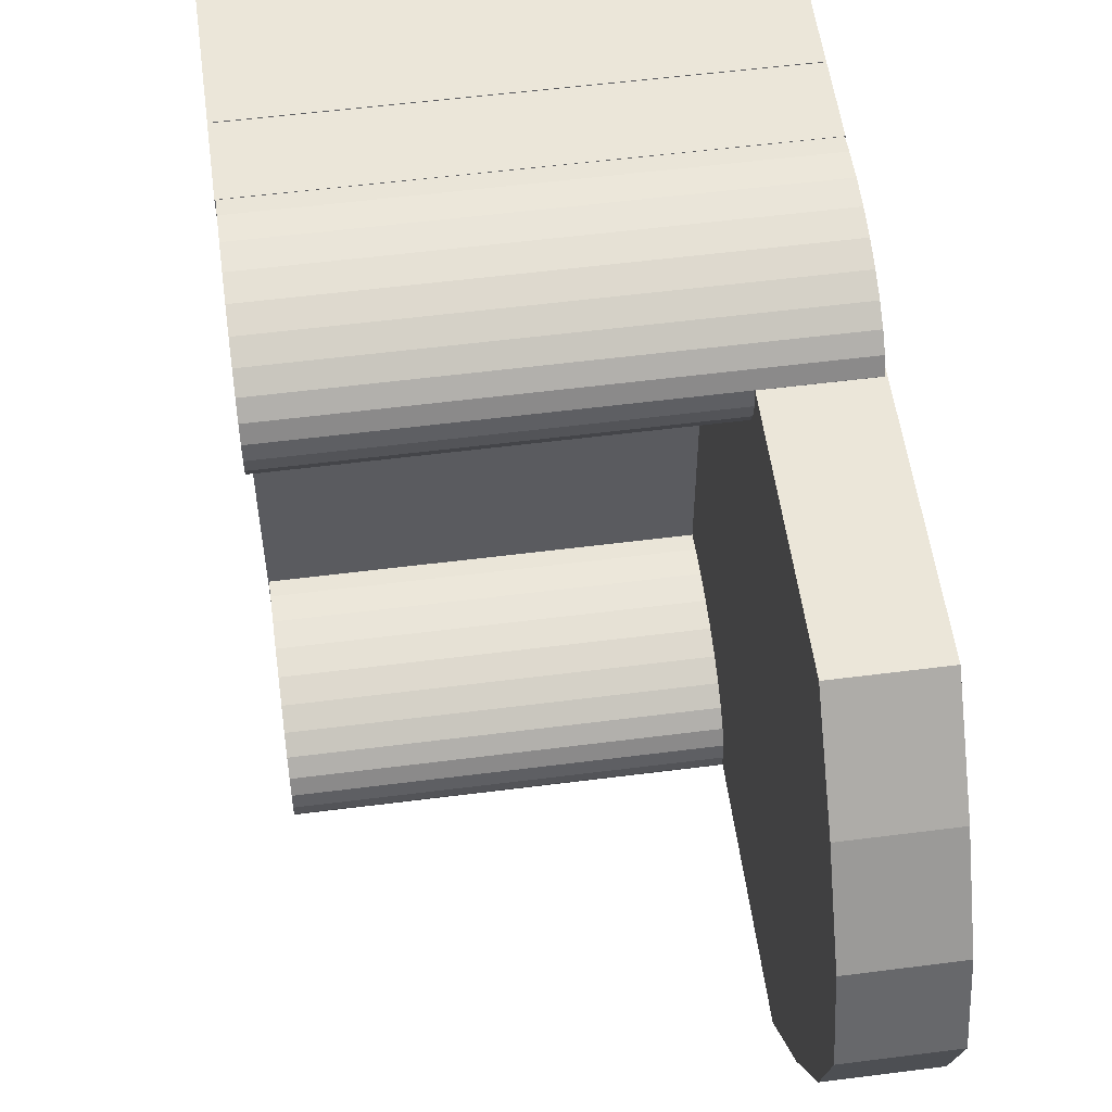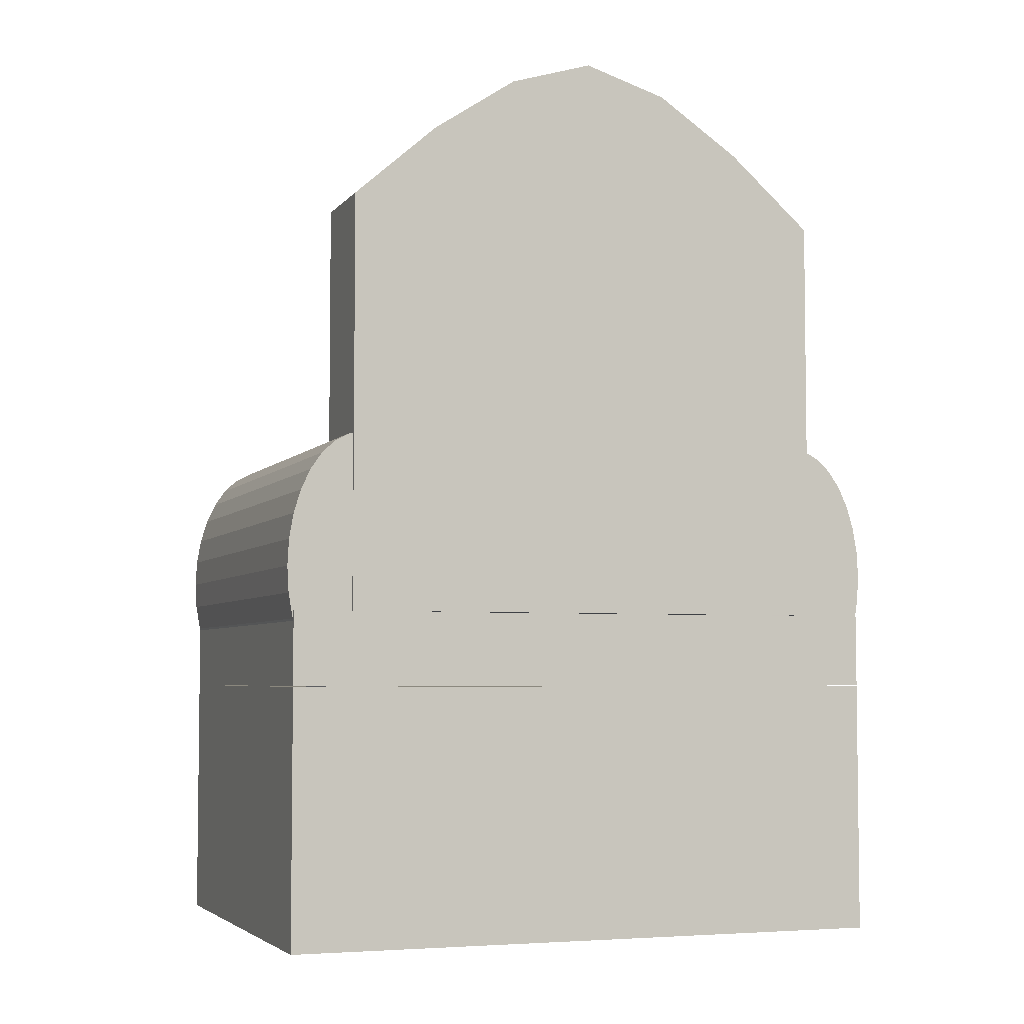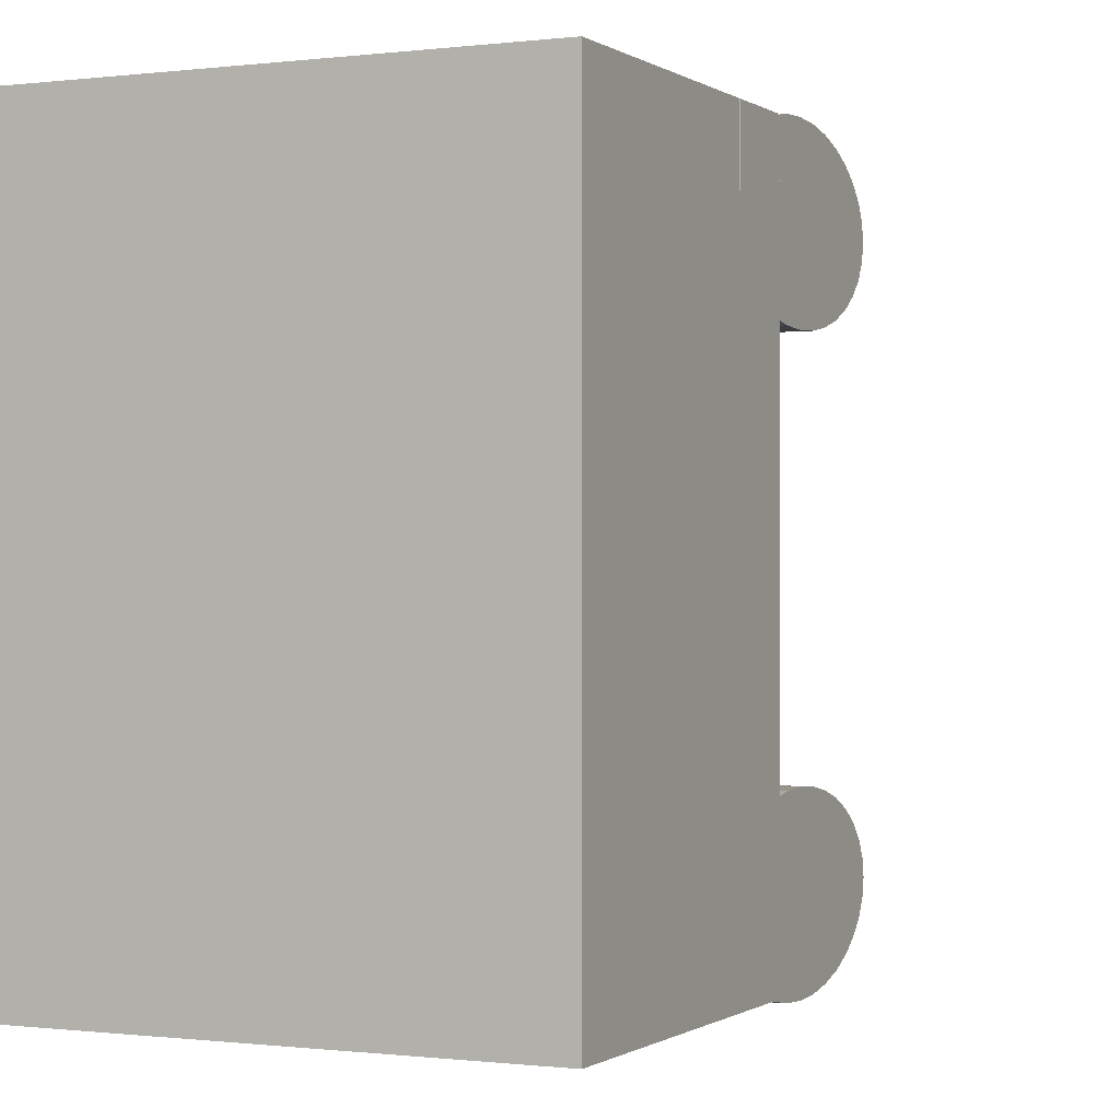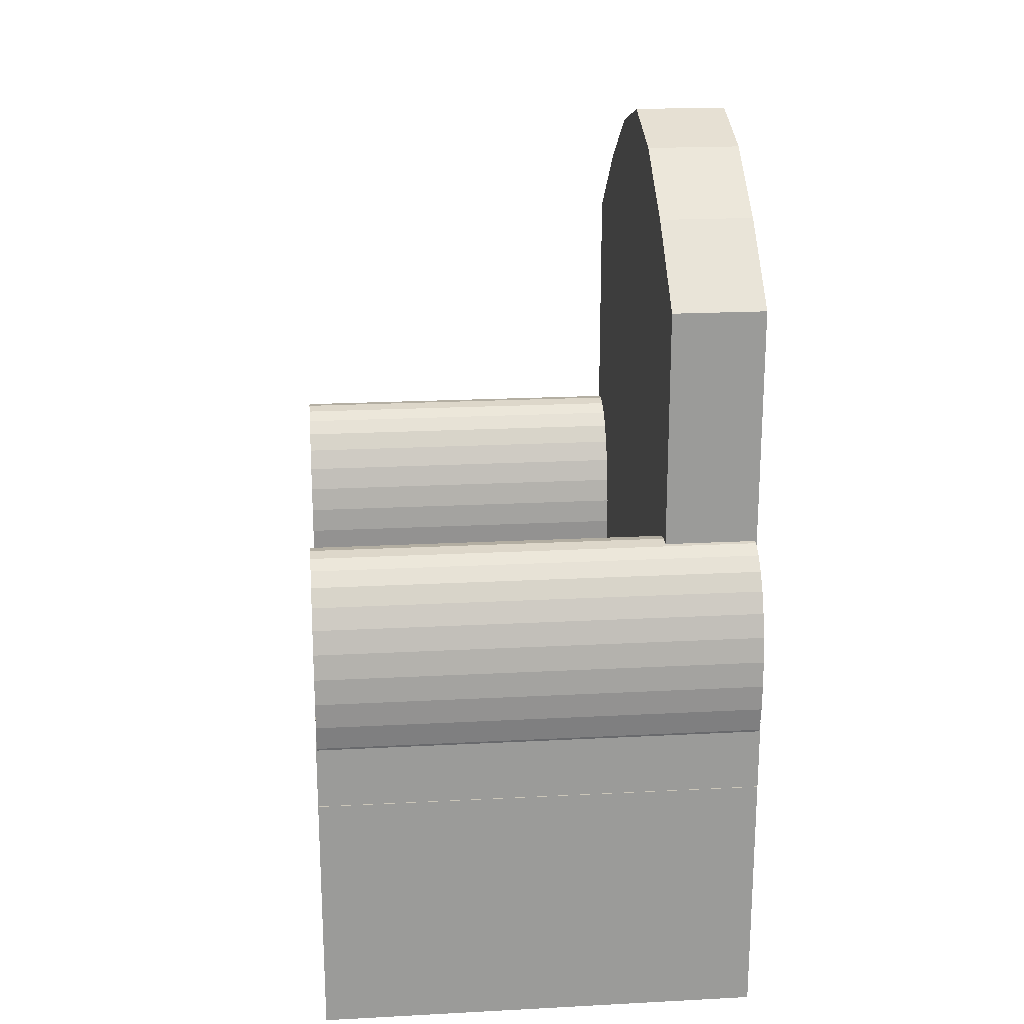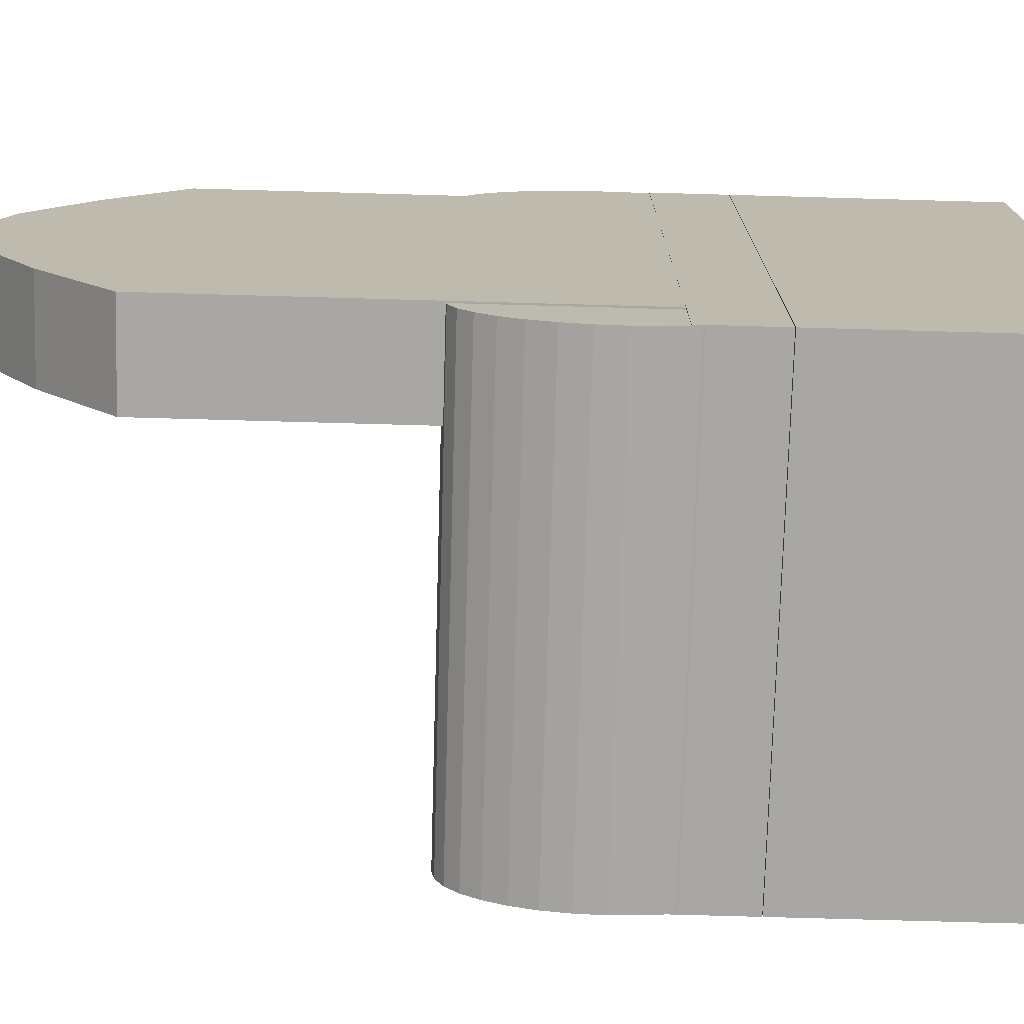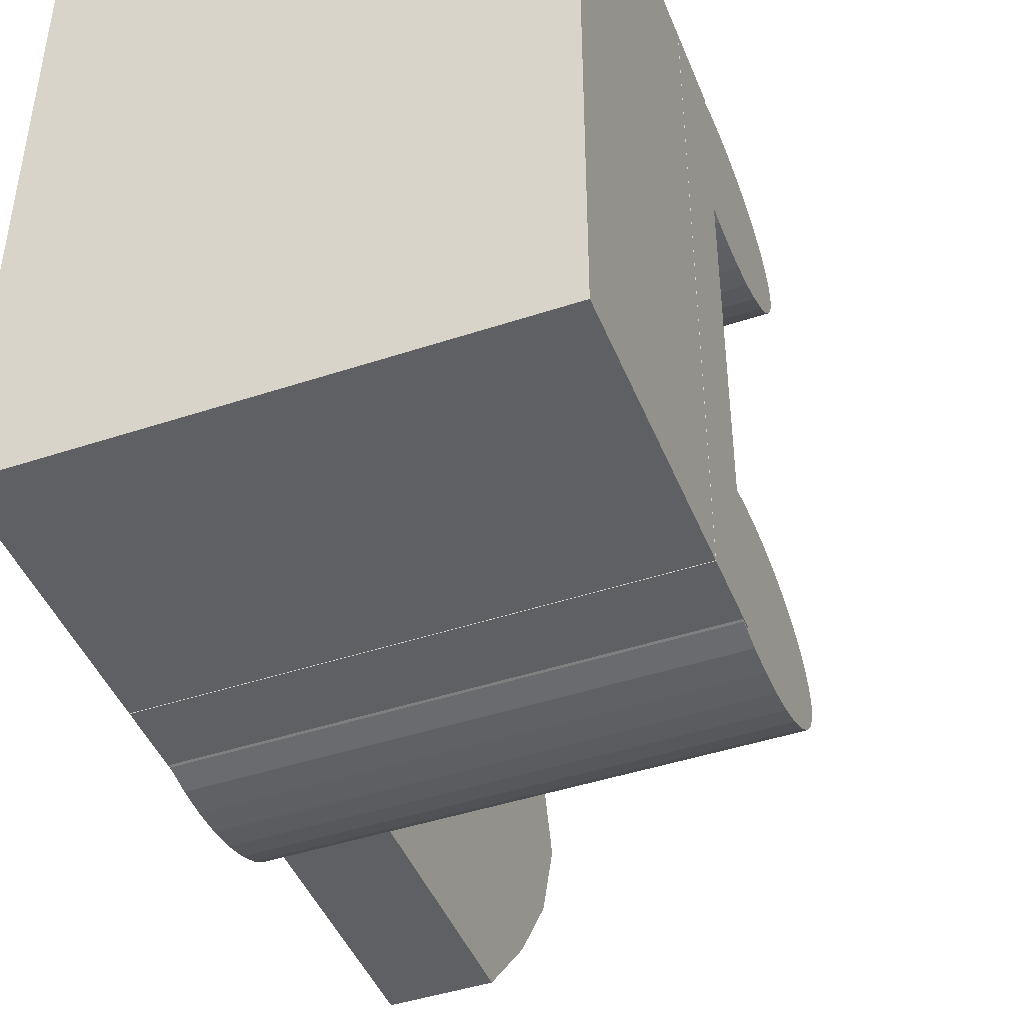
<metadata>
{"format":"obj","ext":"obj","renderer":"f3d","projection":"perspective","resolution":1024,"background":"white","views":[{"elev":55.2,"azim":172.3,"up":"+Z"},{"elev":-4.6,"azim":-110.1,"up":"+Y"},{"elev":-0.4,"azim":25.2,"up":"+Z"},{"elev":20.8,"azim":174.6,"up":"+Y"},{"elev":-74.7,"azim":-91.6,"up":"+Z"},{"elev":-44.7,"azim":21.1,"up":"+Z"}]}
</metadata>
<code>
o Cube.024_Cube.027
v 377.9 7.614 51.92
v 377.9 13.64 51.92
v 377.9 7.614 44.64
v 377.9 13.64 44.64
v 379.2 13.64 51.92
v 379.2 13.64 44.64
v 377.9 7.614 45.85
v 377.9 7.614 47.06
v 377.9 7.614 48.28
v 377.9 7.614 49.49
v 377.9 7.614 50.7
v 377.9 14.71 50.7
v 377.9 15.52 49.49
v 377.9 15.9 48.28
v 377.9 15.52 47.06
v 377.9 14.71 45.85
v 379.2 7.614 49.49
v 379.2 7.614 48.28
v 379.2 7.614 47.06
v 379.2 7.614 45.85
v 379.2 14.71 45.85
v 379.2 15.52 47.06
v 379.2 15.9 48.28
v 379.2 15.52 49.49
v 379.2 14.71 50.7
v 384.4 8.237 43.69
v 377.9 8.237 43.69
v 384.4 8.617 43.71
v 377.9 8.617 43.71
v 384.4 8.981 43.77
v 377.9 8.981 43.77
v 384.4 9.318 43.87
v 377.9 9.318 43.87
v 384.4 9.612 44.01
v 377.9 9.612 44.01
v 384.4 9.854 44.18
v 377.9 9.854 44.18
v 384.4 10.03 44.37
v 377.9 10.03 44.37
v 384.4 10.14 44.58
v 377.9 10.14 44.58
v 384.4 10.18 44.79
v 384.4 10.14 45.01
v 384.4 10.03 45.21
v 384.4 9.854 45.4
v 384.4 9.612 45.57
v 384.4 9.318 45.71
v 384.4 8.981 45.81
v 384.4 8.617 45.87
v 384.4 8.237 45.89
v 384.4 7.858 45.87
v 384.4 7.493 43.77
v 377.9 7.493 43.77
v 384.4 7.858 43.71
v 377.9 7.858 43.71
v 384.4 8.237 50.6
v 384.4 8.617 50.62
v 384.4 8.981 50.69
v 384.4 9.318 50.79
v 384.4 9.612 50.92
v 384.4 9.854 51.09
v 384.4 10.03 51.28
v 384.4 10.14 51.49
v 384.4 10.18 51.7
v 384.4 10.14 51.92
v 377.9 10.14 51.92
v 384.4 10.03 52.13
v 377.9 10.03 52.13
v 384.4 9.854 52.32
v 377.9 9.854 52.32
v 384.4 9.612 52.48
v 377.9 9.612 52.48
v 384.4 9.318 52.62
v 377.9 9.318 52.62
v 384.4 8.981 52.72
v 377.9 8.981 52.72
v 384.4 8.617 52.78
v 377.9 8.617 52.78
v 384.4 8.237 52.81
v 377.9 8.237 52.81
v 384.4 7.858 52.78
v 377.9 7.858 52.78
v 384.4 7.858 50.62
v 384.4 7.608 43.78
v 384.4 6.541 43.78
v 384.4 7.608 52.75
v 384.4 6.541 52.75
v 377.9 7.608 43.78
v 377.9 6.541 43.78
v 377.9 7.608 52.75
v 377.9 6.541 52.75
v 384.4 6.534 43.78
v 384.4 2.831 43.78
v 384.4 6.534 52.75
v 384.4 2.831 52.75
v 377.9 6.534 43.78
v 377.9 2.831 43.78
v 377.9 6.534 52.75
v 377.9 2.831 52.75
v 377.9 7.608 50.67
v 377.9 7.608 52.74
v 384.4 6.541 51.17
v 384.4 6.534 51.18
v 384.4 7.608 50.67
v 377.9 6.541 51.17
v 377.9 6.534 51.18
v 377.9 6.541 52.23
v 377.9 6.534 52.22
v 384.4 6.541 52.23
v 384.4 6.534 52.22
v 384.4 7.608 52.74
v 384.4 7.608 50.68
v 384.4 6.541 52.1
v 377.9 6.534 52.18
v 377.9 7.608 45.83
v 384.4 6.541 44.26
v 384.4 6.534 44.27
v 377.9 6.541 44.26
v 377.9 6.534 44.27
v 377.9 6.541 45.32
v 377.9 6.534 45.31
v 384.4 6.541 45.32
v 384.4 6.534 45.31
v 384.4 7.608 45.83
v 384.4 7.461 43.78
v 377.9 7.461 43.78
v 384.4 7.608 43.78
v 384.4 6.541 45.19
v 377.9 7.608 43.78
v 377.9 6.534 45.27
v 379.2 8.728 45.85
v 379.2 8.617 45.87
v 379.2 7.858 45.87
v 379.2 7.746 45.85
v 379.2 8.237 45.89
v 379.2 9.612 45.57
v 379.2 9.854 45.4
v 379.2 8.981 45.81
v 379.2 9.318 45.71
v 379.2 9.854 51.09
v 379.2 9.612 50.92
v 379.2 9.038 50.7
v 379.2 9.318 50.79
v 379.2 8.981 50.69
v 379.2 8.617 50.62
v 379.2 8.237 50.6
v 379.2 7.858 50.62
v 379.2 7.614 50.67
v 379.2 10.18 51.7
v 379.2 10.14 51.49
v 379.2 10.15 51.92
v 379.2 10.03 51.28
v 377.9 7.614 51.92
v 379.2 10.16 44.64
v 379.2 10.18 44.79
v 379.2 10.14 45.01
v 379.2 10.03 45.21
v 379.2 7.614 45.83
v 377.9 10.16 44.64
v 377.9 7.614 44.64
v 377.9 10.15 51.92
v 377.9 7.614 50.7
v 377.9 7.614 45.83
v 377.9 7.614 50.67
f 7 4 3
f 6 154 159
f 11 162 153 1
f 12 5 25
f 4 21 6
f 21 15 22
f 15 23 22
f 23 13 24
f 13 25 24
f 163 20 7
f 7 20 19 8
f 8 18 9
f 9 18 17 10
f 10 17 148 164 162 11
f 135 132 19
f 22 18 19
f 18 24 17
f 146 147 17
f 2 11 1
f 12 10 11
f 13 9 10
f 9 15 8
f 8 16 7
f 27 28 26
f 29 30 28
f 31 32 30
f 33 34 32
f 35 36 34
f 37 38 36
f 39 40 38
f 154 155 42
f 155 43 42
f 156 44 43
f 157 45 44
f 137 46 45
f 136 47 46
f 139 48 47
f 131 132 49
f 132 50 49
f 135 51 50
f 124 134 158
f 39 37 159
f 53 54 52
f 55 26 54
f 127 54 51
f 146 57 56
f 145 58 57
f 142 143 59
f 59 141 60
f 141 61 60
f 140 62 61
f 152 63 62
f 150 64 63
f 151 66 65
f 66 67 65
f 68 69 67
f 70 71 69
f 72 73 71
f 74 75 73
f 76 77 75
f 78 79 77
f 80 81 79
f 82 111 81
f 147 56 83
f 81 112 83
f 115 88 100
f 86 91 87
f 90 89 91
f 89 85 128 116 118
f 84 87 85
f 89 125 85
f 96 119 117
f 94 99 95
f 98 97 99
f 93 99 97
f 92 95 93
f 96 93 97
f 104 148 83
f 103 106 105 102
f 107 105 106 114 108
f 91 109 87
f 94 108 98
f 86 112 111 101 90
f 109 107 108 110
f 102 113 109 110 103
f 117 119 118 116
f 120 122 102
f 120 118 119 130 121
f 122 120 121 123
f 116 128 122 123 117
f 126 52 125
f 123 121 106
f 158 134 20
f 21 137 157
f 161 5 2
f 152 140 25
f 153 100 101
f 7 16 4
f 160 3 159
f 3 4 159
f 4 6 159
f 12 2 5
f 4 16 21
f 21 16 15
f 15 14 23
f 23 14 13
f 13 12 25
f 7 3 163
f 3 160 163
f 163 158 20
f 8 19 18
f 19 20 134
f 19 134 133
f 21 22 131
f 22 19 131
f 132 131 19
f 19 133 135
f 22 23 18
f 18 23 24
f 17 24 142
f 24 25 142
f 17 142 144
f 144 145 17
f 147 148 17
f 145 146 17
f 2 12 11
f 12 13 10
f 13 14 9
f 9 14 15
f 8 15 16
f 27 29 28
f 29 31 30
f 31 33 32
f 33 35 34
f 35 37 36
f 37 39 38
f 39 41 40
f 42 40 154
f 40 41 154
f 41 159 154
f 155 156 43
f 156 157 44
f 157 137 45
f 137 136 46
f 136 139 47
f 139 138 48
f 49 48 131
f 48 138 131
f 132 135 50
f 135 133 51
f 124 51 134
f 51 133 134
f 163 115 158
f 115 124 158
f 31 29 160
f 29 27 160
f 27 55 160
f 55 53 129
f 53 126 129
f 129 115 160
f 115 163 160
f 160 159 33
f 159 41 39
f 33 159 35
f 55 129 160
f 33 31 160
f 37 35 159
f 53 55 54
f 55 27 26
f 54 26 50
f 26 28 50
f 28 30 48
f 30 32 47
f 32 34 47
f 34 36 46
f 47 34 46
f 36 38 44
f 38 40 43
f 40 42 43
f 43 44 38
f 44 45 36
f 45 46 36
f 47 48 30
f 48 49 28
f 49 50 28
f 50 51 54
f 51 124 127
f 127 125 52
f 52 54 127
f 146 145 57
f 145 144 58
f 59 58 142
f 58 144 142
f 59 143 141
f 141 140 61
f 140 152 62
f 152 150 63
f 150 149 64
f 65 64 151
f 64 149 151
f 151 161 66
f 66 68 67
f 68 70 69
f 70 72 71
f 72 74 73
f 74 76 75
f 76 78 77
f 78 80 79
f 80 82 81
f 82 101 111
f 147 146 56
f 83 56 79
f 56 57 77
f 57 58 77
f 58 59 75
f 77 58 75
f 59 60 71
f 60 61 69
f 61 62 69
f 62 63 67
f 69 62 67
f 63 64 65
f 65 67 63
f 69 71 60
f 71 73 59
f 73 75 59
f 77 79 56
f 79 81 83
f 81 111 112
f 112 104 83
f 86 84 104
f 84 127 124
f 84 124 104
f 104 112 86
f 90 101 100
f 88 90 100
f 100 104 115
f 104 124 115
f 115 129 88
f 86 90 91
f 90 88 89
f 84 86 87
f 89 88 126
f 88 129 126
f 127 84 125
f 84 85 125
f 89 126 125
f 117 92 96
f 96 130 119
f 94 98 99
f 98 96 97
f 93 95 99
f 92 94 95
f 96 92 93
f 104 100 148
f 100 164 148
f 148 147 83
f 91 105 107
f 109 113 87
f 91 107 109
f 94 103 110
f 108 114 98
f 94 110 108
f 89 118 120
f 122 128 85
f 91 89 105
f 89 120 105
f 122 85 102
f 85 87 102
f 87 113 102
f 102 105 120
f 126 53 52
f 92 117 123
f 121 130 96
f 94 92 103
f 92 123 103
f 121 96 106
f 96 98 106
f 98 114 106
f 106 103 123
f 21 131 138
f 21 138 139
f 154 6 155
f 6 21 157
f 155 6 156
f 156 6 157
f 21 139 136
f 21 136 137
f 1 153 161
f 161 151 5
f 2 1 161
f 5 151 149
f 5 149 150
f 142 25 143
f 25 5 152
f 143 25 141
f 141 25 140
f 5 150 152
f 66 161 68
f 161 153 74
f 162 164 100
f 161 74 72
f 70 161 72
f 153 162 100
f 101 82 153
f 82 80 153
f 80 78 153
f 78 76 153
f 76 74 153
f 70 68 161

</code>
